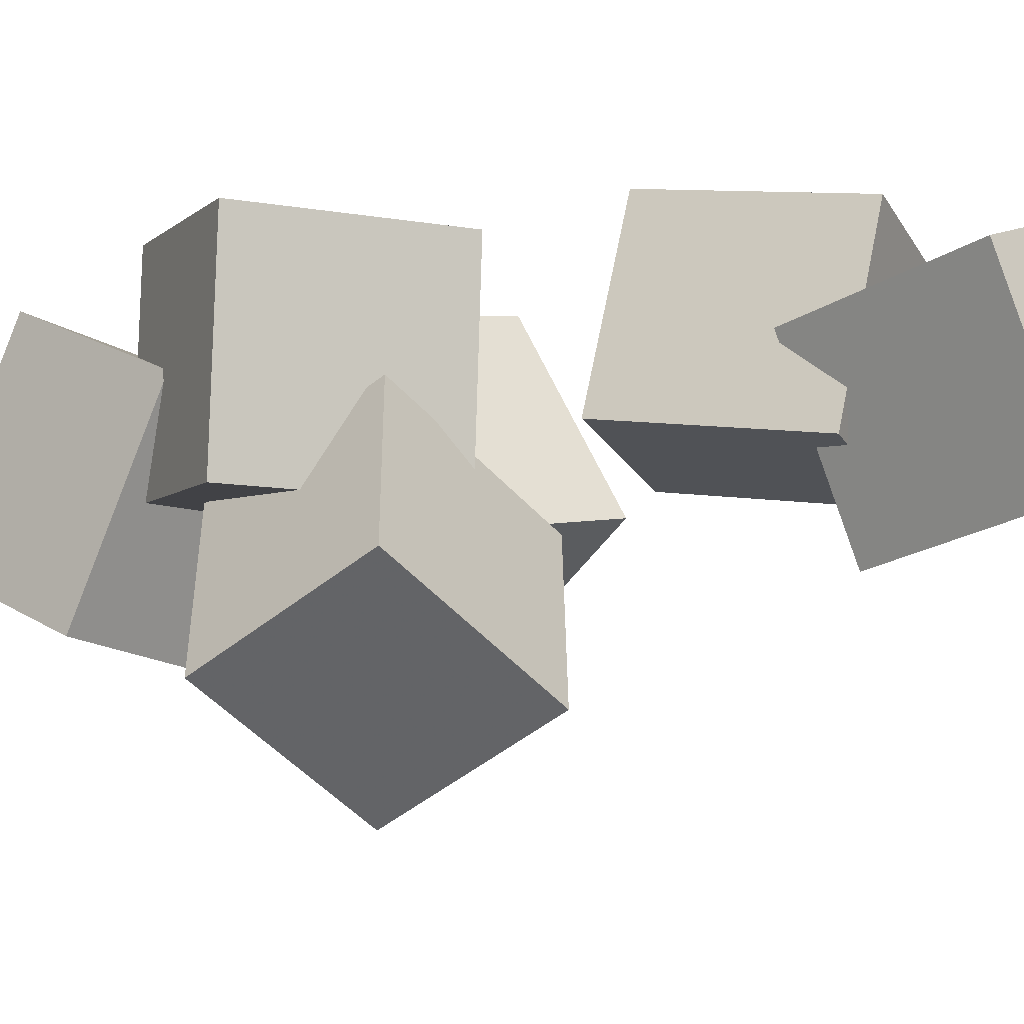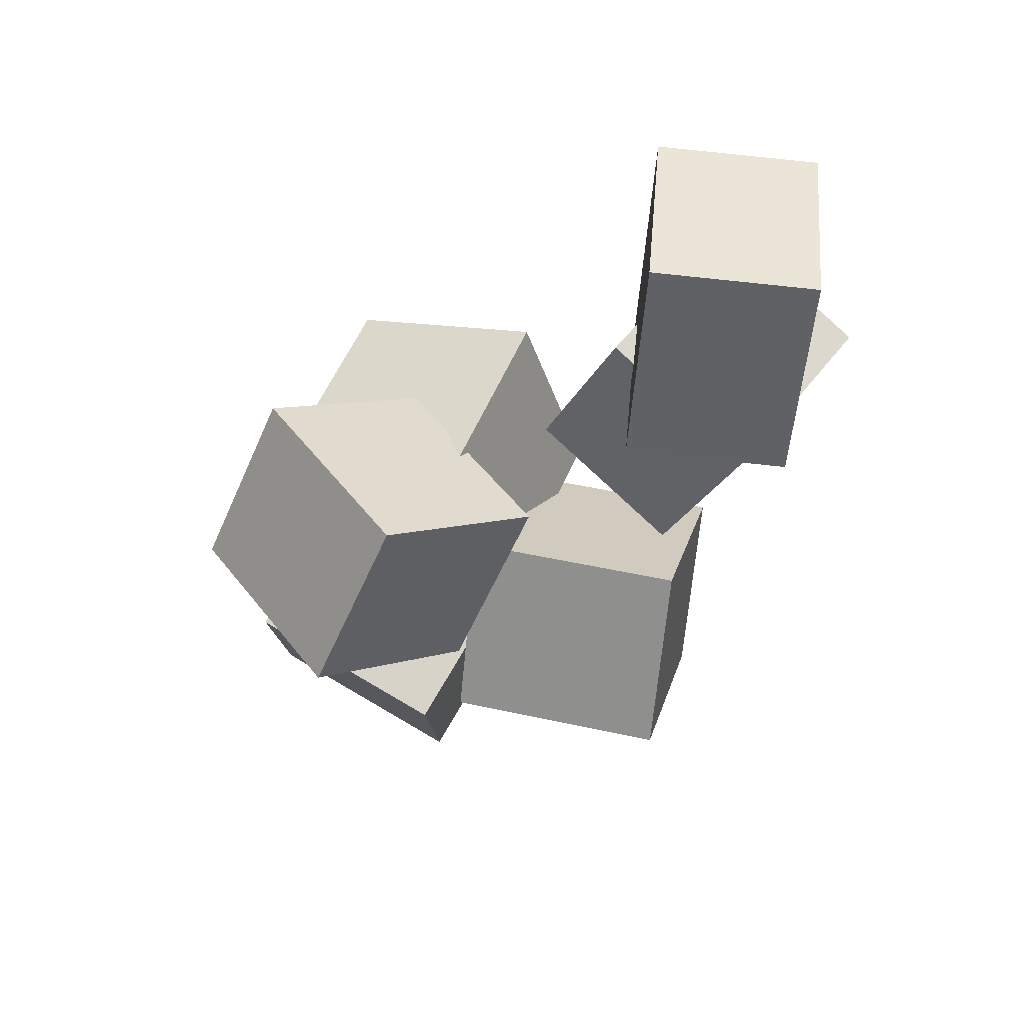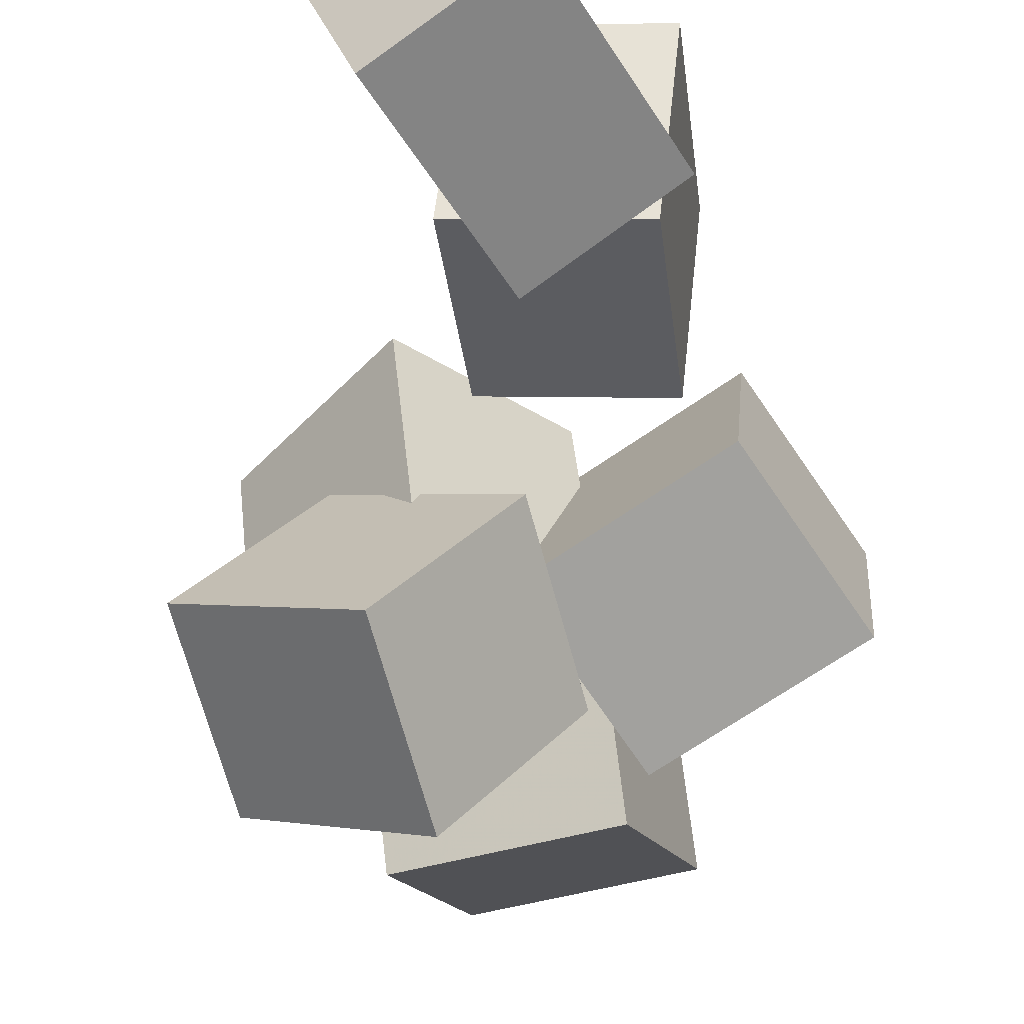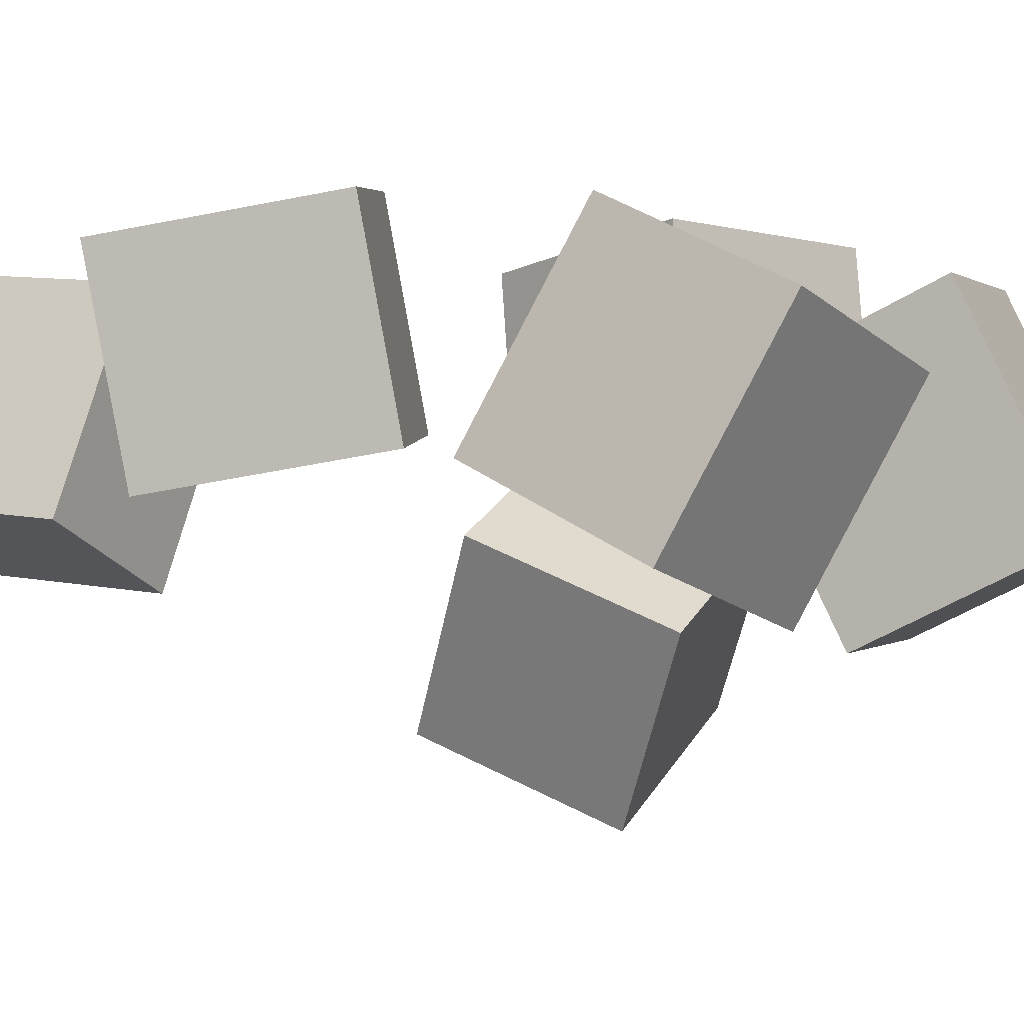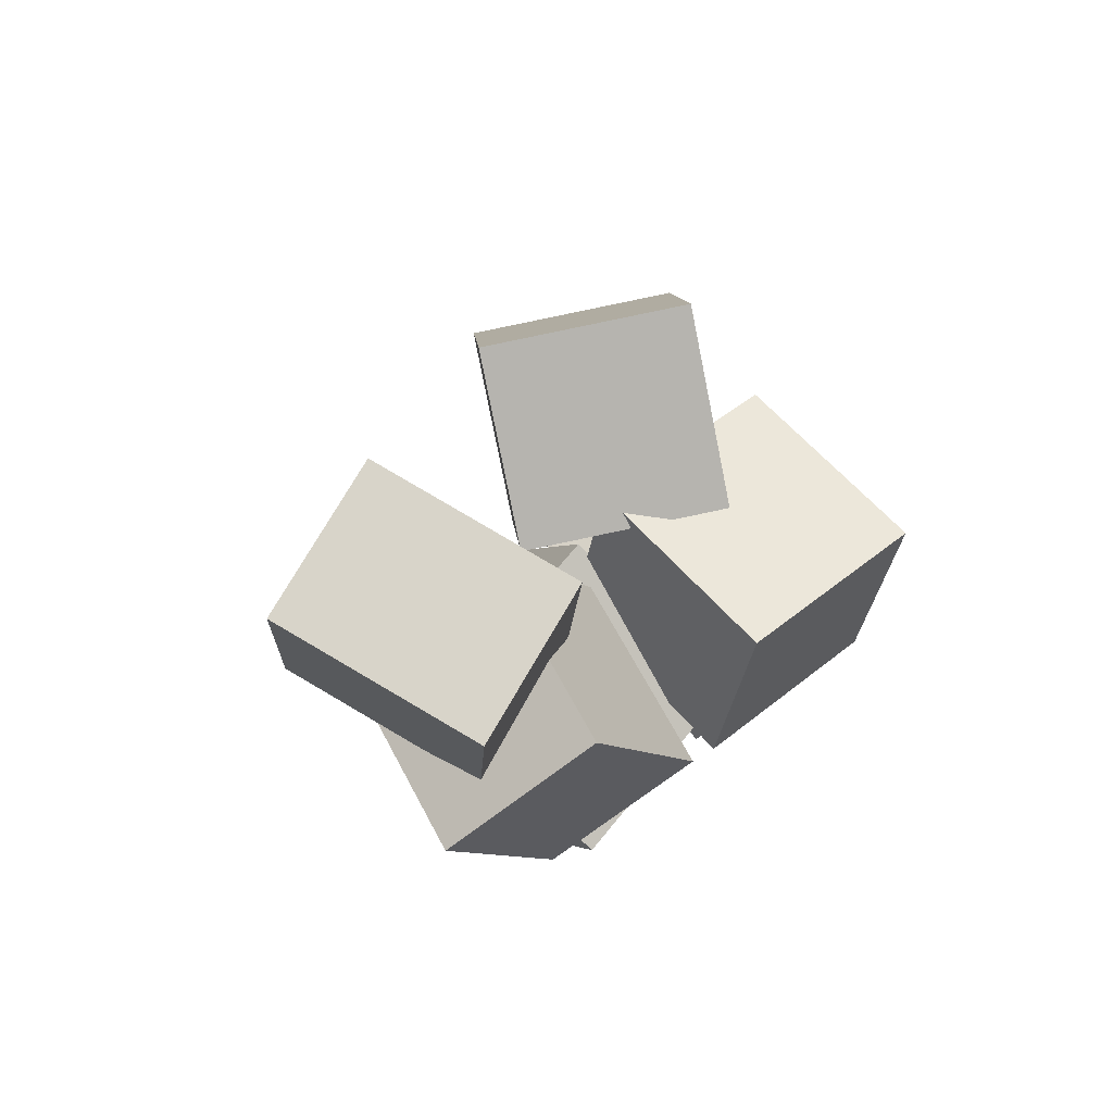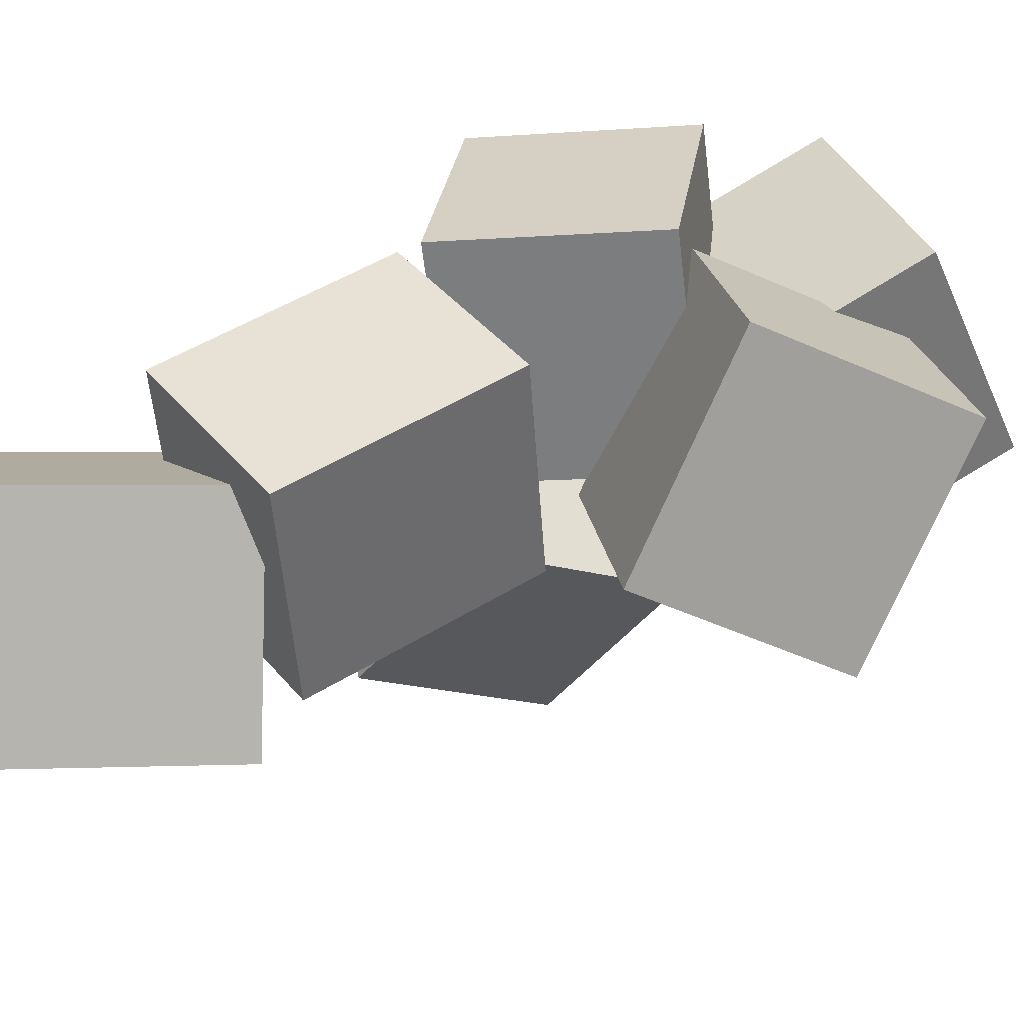
<metadata>
{"format":"obj","ext":"obj","renderer":"f3d","projection":"perspective","resolution":1024,"background":"white","views":[{"elev":-13.5,"azim":139.5,"up":"+Z"},{"elev":48.3,"azim":-153.8,"up":"+Y"},{"elev":-45.5,"azim":-147.4,"up":"+Z"},{"elev":-2.3,"azim":-58.7,"up":"+Z"},{"elev":71.6,"azim":-38.9,"up":"+Y"},{"elev":30.9,"azim":-98.6,"up":"+Z"}]}
</metadata>
<code>
v -0.02858 -0.1522 -0.1084
v -0.06732 -0.01428 -0.04524
v 0.03584 -0.07352 -0.2406
v -0.002897 0.06438 -0.1774
v 0.1237 -0.1453 -0.0301
v 0.08497 -0.007394 0.03309
v 0.1881 -0.06663 -0.1623
v 0.1494 0.07127 -0.09908
f 1.0 7.0 5.0
f 1.0 3.0 7.0
f 1.0 4.0 3.0
f 1.0 2.0 4.0
f 3.0 8.0 7.0
f 3.0 4.0 8.0
f 5.0 7.0 8.0
f 5.0 8.0 6.0
f 1.0 5.0 6.0
f 1.0 6.0 2.0
f 2.0 6.0 8.0
f 2.0 8.0 4.0
v -0.2892 0.3201 -0.02175
v -0.2309 0.3065 0.1294
v -0.1725 0.3267 -0.06616
v -0.1142 0.3132 0.08498
v -0.2857 0.1462 -0.03867
v -0.2273 0.1326 0.1125
v -0.169 0.1528 -0.08308
v -0.1107 0.1393 0.06807
f 9.0 15.0 13.0
f 9.0 11.0 15.0
f 9.0 12.0 11.0
f 9.0 10.0 12.0
f 11.0 16.0 15.0
f 11.0 12.0 16.0
f 13.0 15.0 16.0
f 13.0 16.0 14.0
f 9.0 13.0 14.0
f 9.0 14.0 10.0
f 10.0 14.0 16.0
f 10.0 16.0 12.0
v -0.03429 -0.1645 -0.018
v -0.02448 -0.1448 0.1569
v 0.01346 -0.006726 -0.03846
v 0.02327 0.01298 0.1364
v 0.1338 -0.2158 -0.02164
v 0.1436 -0.1961 0.1532
v 0.1816 -0.05807 -0.04209
v 0.1914 -0.03837 0.1328
f 17.0 23.0 21.0
f 17.0 19.0 23.0
f 17.0 20.0 19.0
f 17.0 18.0 20.0
f 19.0 24.0 23.0
f 19.0 20.0 24.0
f 21.0 23.0 24.0
f 21.0 24.0 22.0
f 17.0 21.0 22.0
f 17.0 22.0 18.0
f 18.0 22.0 24.0
f 18.0 24.0 20.0
v -0.2043 -0.2278 -0.0713
v -0.1726 -0.3065 0.08881
v -0.1878 -0.08251 -0.003106
v -0.1561 -0.1613 0.157
v -0.02824 -0.2307 -0.1077
v 0.003497 -0.3095 0.05245
v -0.01174 -0.08544 -0.03946
v 0.02 -0.1642 0.1206
f 25.0 31.0 29.0
f 25.0 27.0 31.0
f 25.0 28.0 27.0
f 25.0 26.0 28.0
f 27.0 32.0 31.0
f 27.0 28.0 32.0
f 29.0 31.0 32.0
f 29.0 32.0 30.0
f 25.0 29.0 30.0
f 25.0 30.0 26.0
f 26.0 30.0 32.0
f 26.0 32.0 28.0
v 0.02782 -0.3985 -0.05183
v 0.005388 -0.3233 0.114
v 0.002863 -0.2531 -0.1212
v -0.01957 -0.1779 0.0446
v 0.2026 -0.3646 -0.04357
v 0.1802 -0.2893 0.1222
v 0.1777 -0.2191 -0.1129
v 0.1552 -0.1439 0.05286
f 33.0 39.0 37.0
f 33.0 35.0 39.0
f 33.0 36.0 35.0
f 33.0 34.0 36.0
f 35.0 40.0 39.0
f 35.0 36.0 40.0
f 37.0 39.0 40.0
f 37.0 40.0 38.0
f 33.0 37.0 38.0
f 33.0 38.0 34.0
f 34.0 38.0 40.0
f 34.0 40.0 36.0
v -0.2464 0.1182 -0.02396
v -0.2767 0.1334 0.135
v -0.1244 0.1792 -0.006581
v -0.1547 0.1945 0.1524
v -0.1728 -0.03699 0.00493
v -0.2031 -0.02175 0.1639
v -0.05085 0.02408 0.02231
v -0.08115 0.03931 0.1813
f 41.0 47.0 45.0
f 41.0 43.0 47.0
f 41.0 44.0 43.0
f 41.0 42.0 44.0
f 43.0 48.0 47.0
f 43.0 44.0 48.0
f 45.0 47.0 48.0
f 45.0 48.0 46.0
f 41.0 45.0 46.0
f 41.0 46.0 42.0
f 42.0 46.0 48.0
f 42.0 48.0 44.0

</code>
